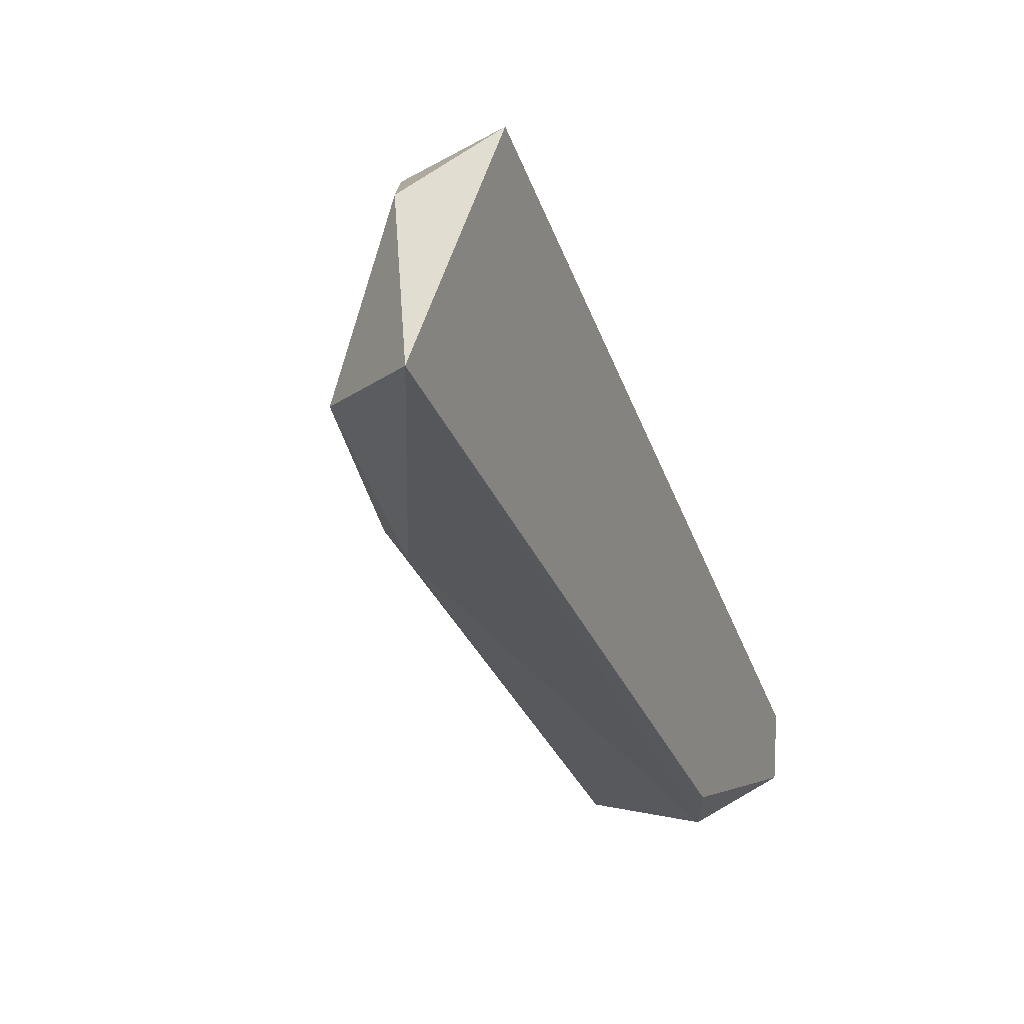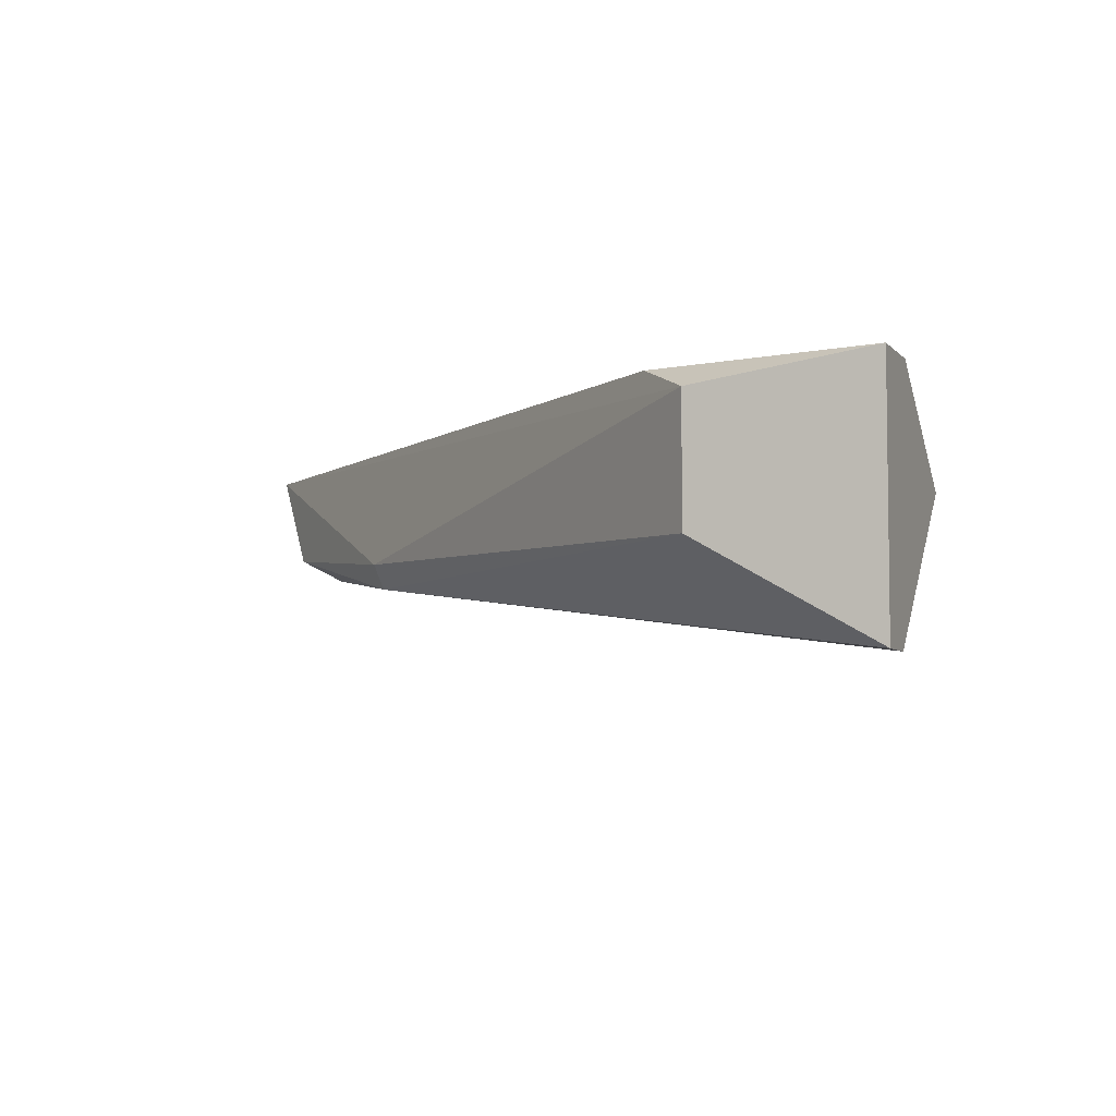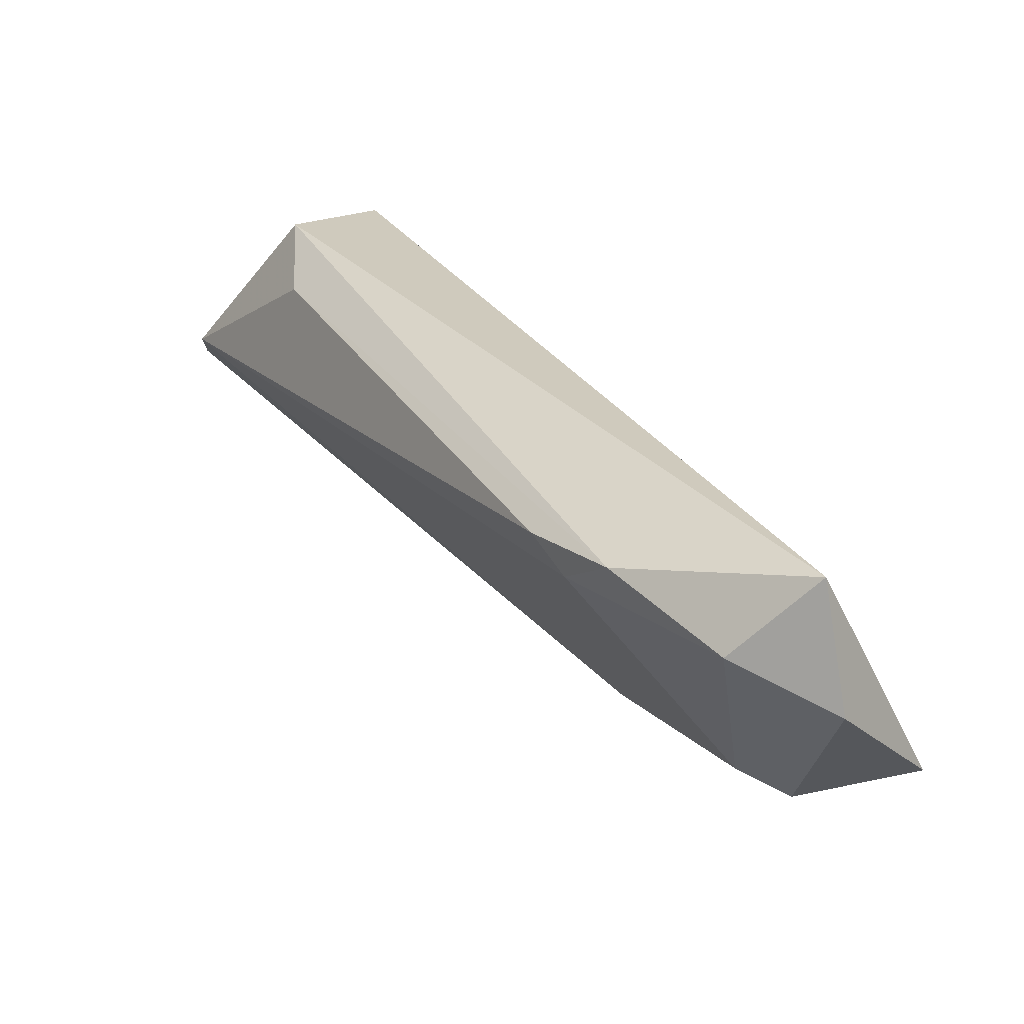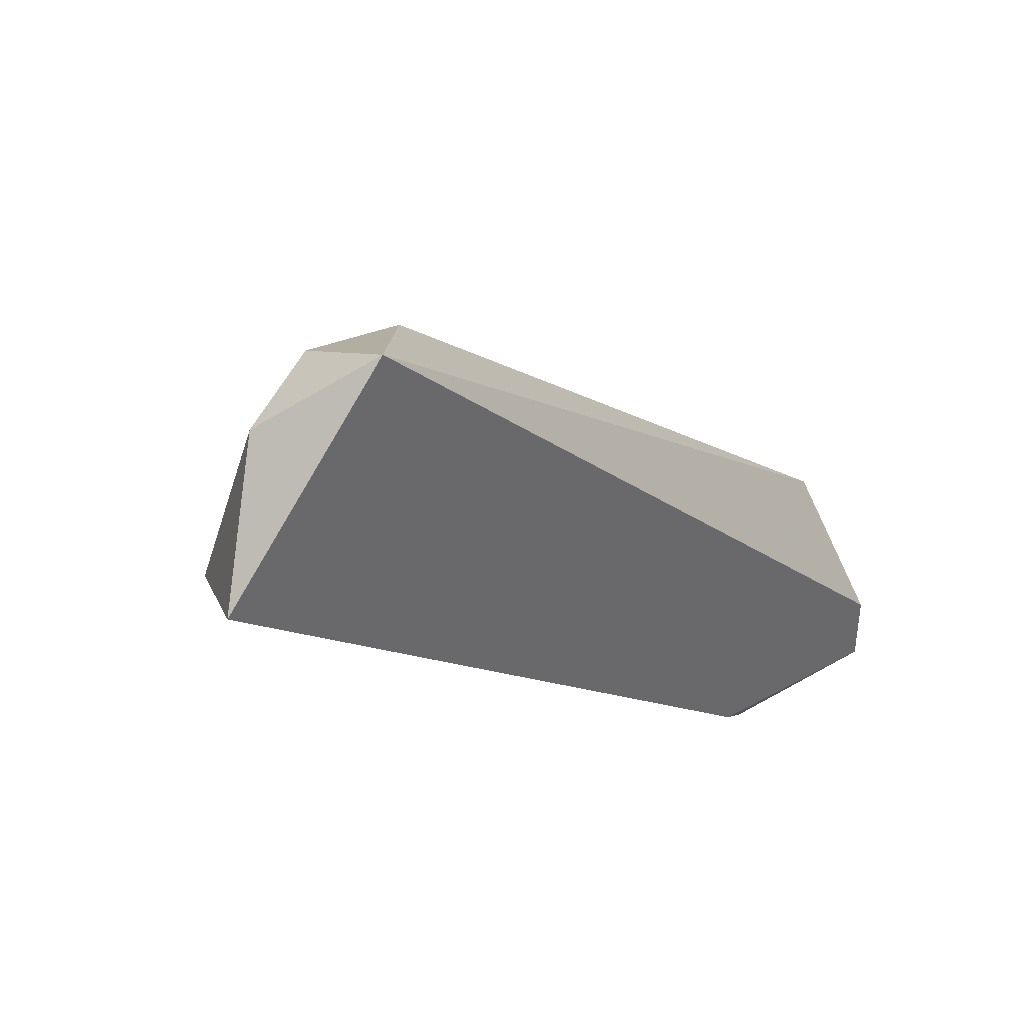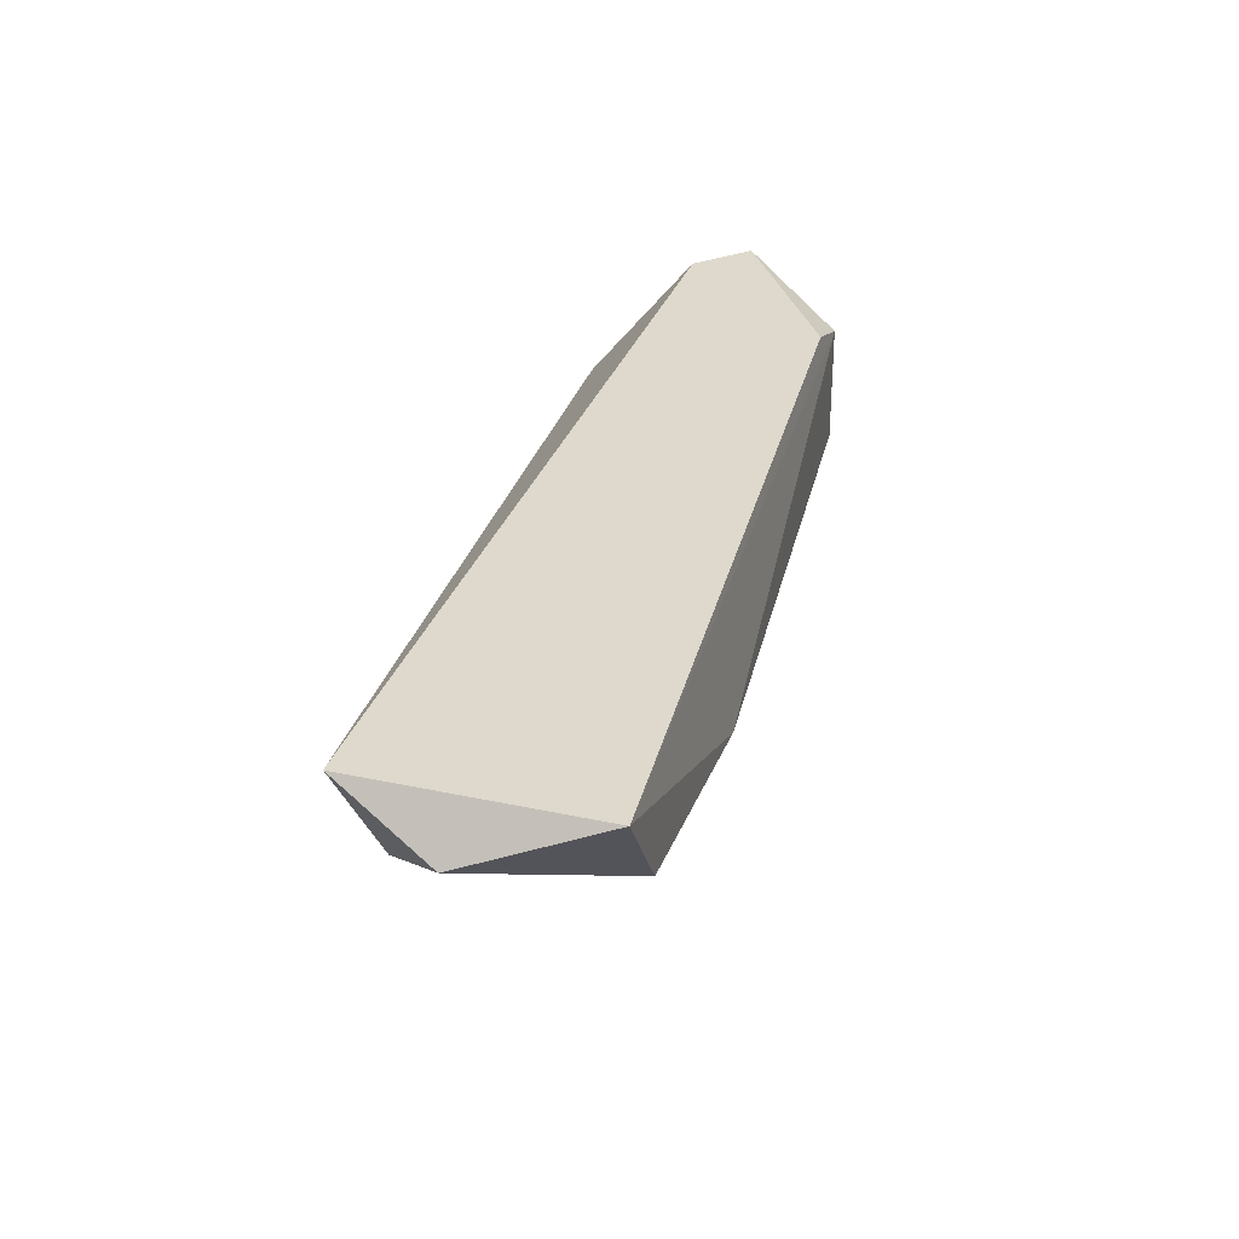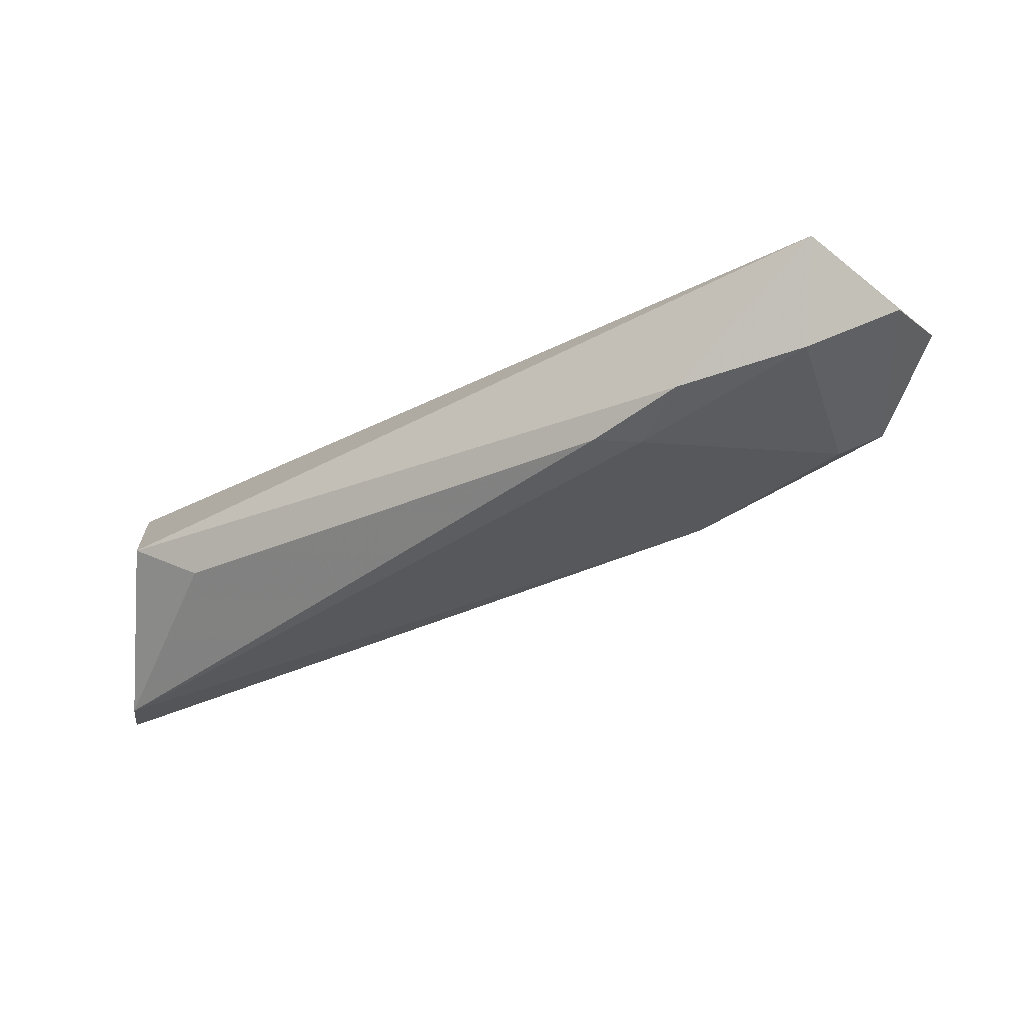
<metadata>
{"format":"obj","ext":"obj","renderer":"f3d","projection":"perspective","resolution":1024,"background":"white","views":[{"elev":13.4,"azim":116.6,"up":"+Z"},{"elev":-5.6,"azim":-159.3,"up":"+Y"},{"elev":78.4,"azim":53.5,"up":"+Z"},{"elev":40.8,"azim":136.2,"up":"+Z"},{"elev":32.0,"azim":61.9,"up":"+Y"},{"elev":-26.6,"azim":-5.8,"up":"+Y"}]}
</metadata>
<code>
v 0.02016 -0.01446 0.01157
v 0.02054 -0.01332 0.01422
v 0.01902 -0.01256 0.01498
v 0.01902 -0.01408 0.01422
v 0.02092 -0.01408 0.01157
v 0.01107 -0.01483 0.002845
v 0.01107 -0.01294 0.002845
v 0.01675 -0.01483 0.01232
v 0.01182 -0.01256 0.003604
v 0.008408 -0.01635 0.002845
v 0.008408 -0.01635 0.003604
v 0.008408 -0.01256 0.002845
v 0.008408 -0.01256 0.003983
v 0.008408 -0.01408 0.00588
v 0.01713 -0.01446 0.01346
v 0.02168 -0.01256 0.01232
v 0.01827 -0.01483 0.00929
v 0.01827 -0.01446 0.008913
v 0.009548 -0.01483 0.006638
v 0.01599 -0.01483 0.01232
f 4 1 5
f 1 4 8
f 1 17 5
f 17 1 8
f 2 3 4
f 3 2 16
f 2 4 5
f 16 2 5
f 3 15 4
f 3 12 13
f 12 3 16
f 14 3 13
f 14 15 3
f 4 15 8
f 18 16 5
f 17 18 5
f 10 7 6
f 7 18 6
f 10 6 17
f 6 18 17
f 7 12 9
f 16 7 9
f 10 12 7
f 16 18 7
f 11 17 8
f 20 11 8
f 15 20 8
f 12 16 9
f 14 10 11
f 11 10 17
f 12 10 14
f 14 11 19
f 11 20 19
f 12 14 13
f 15 14 19
f 20 15 19

</code>
